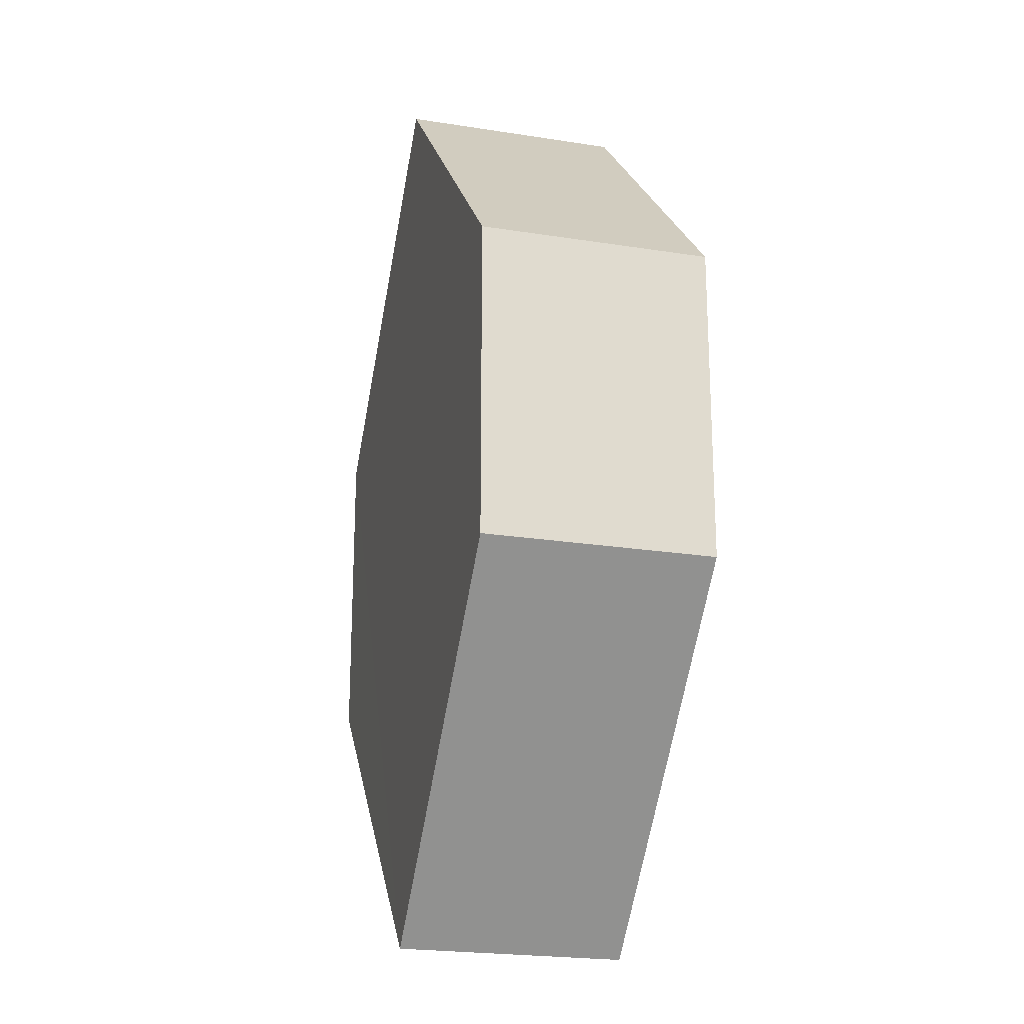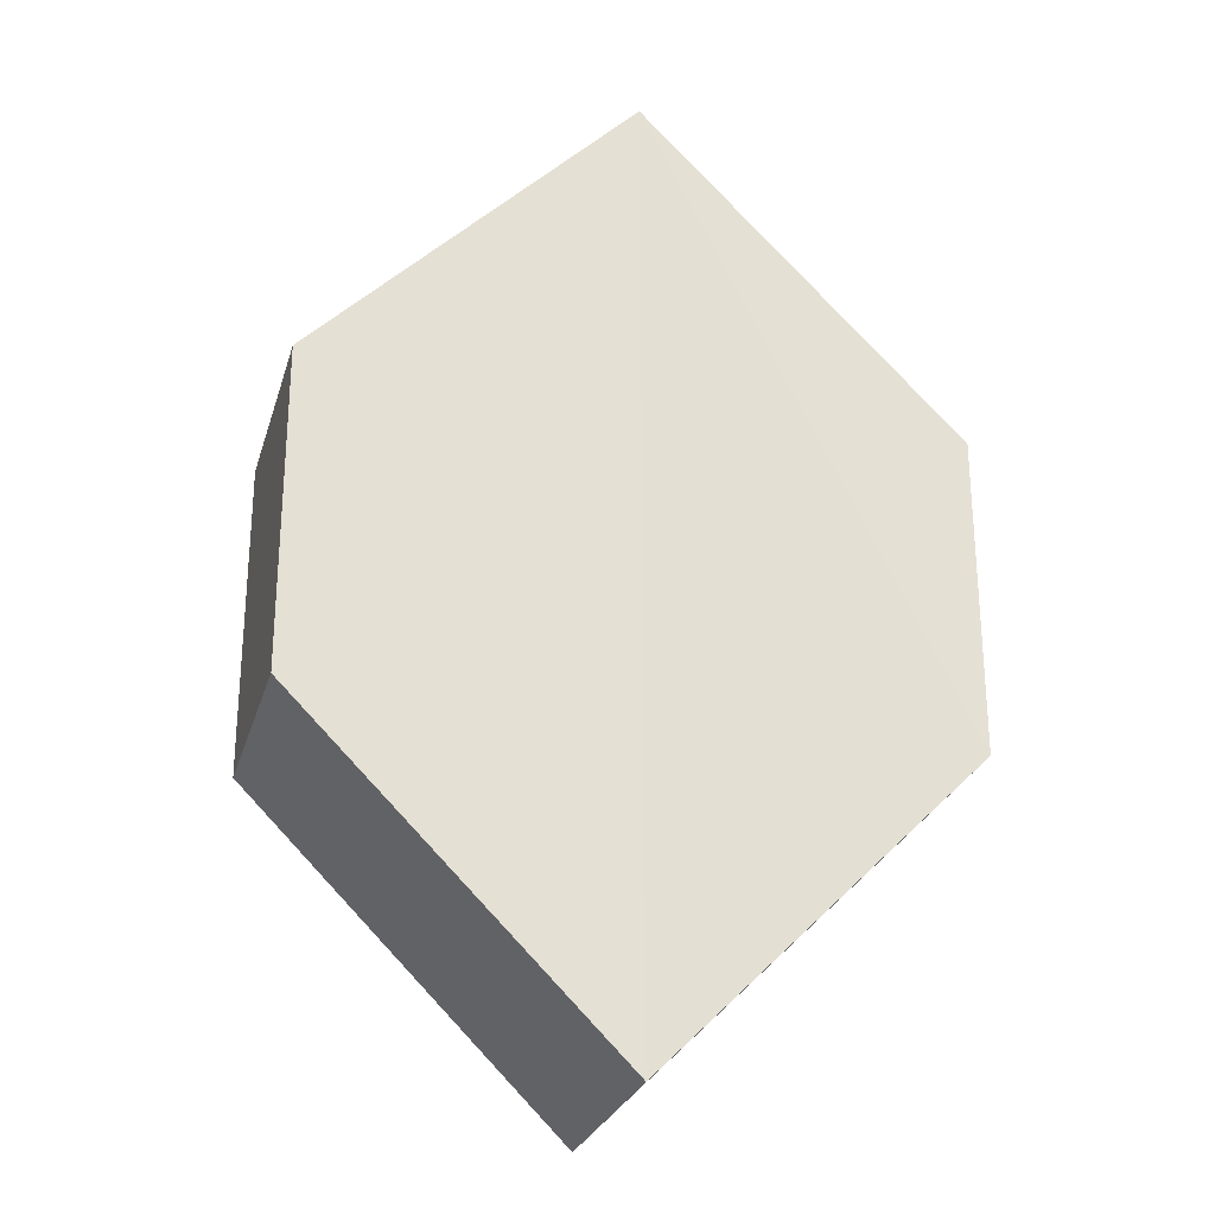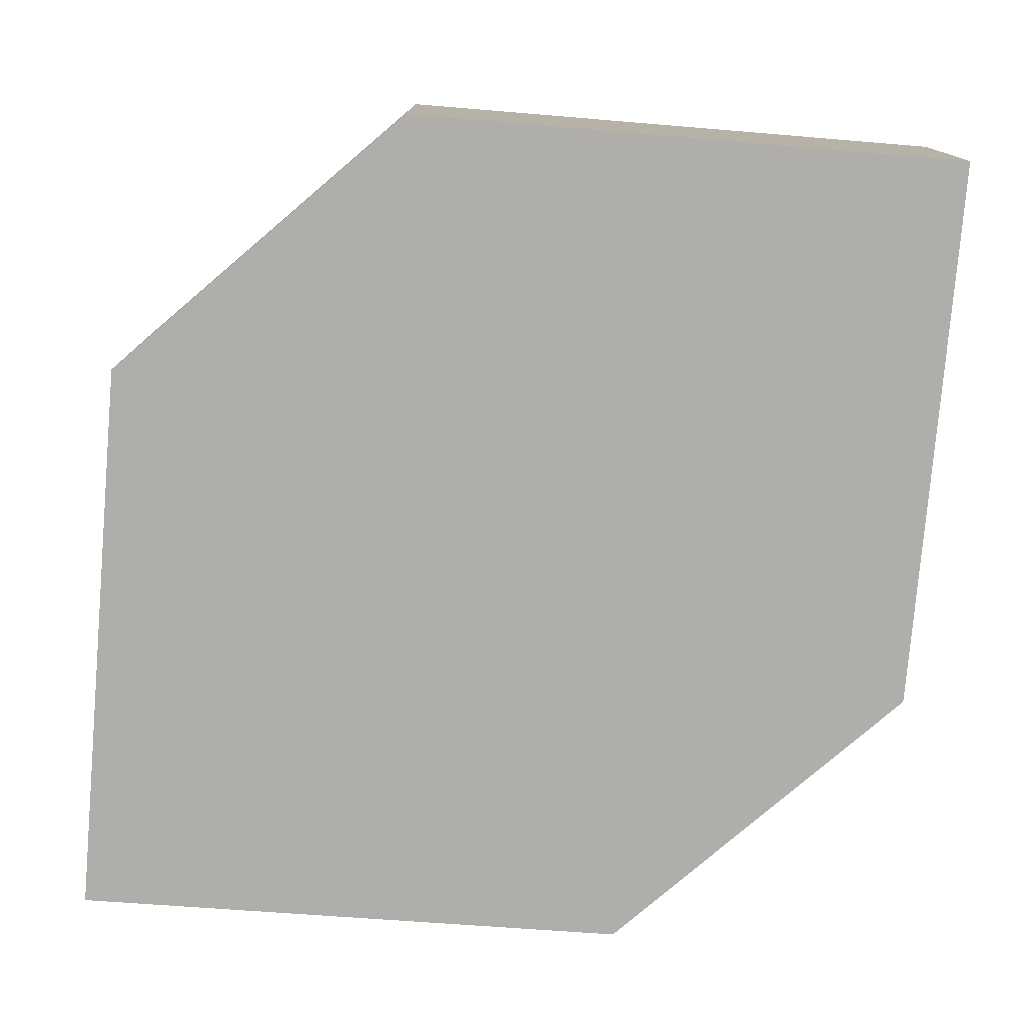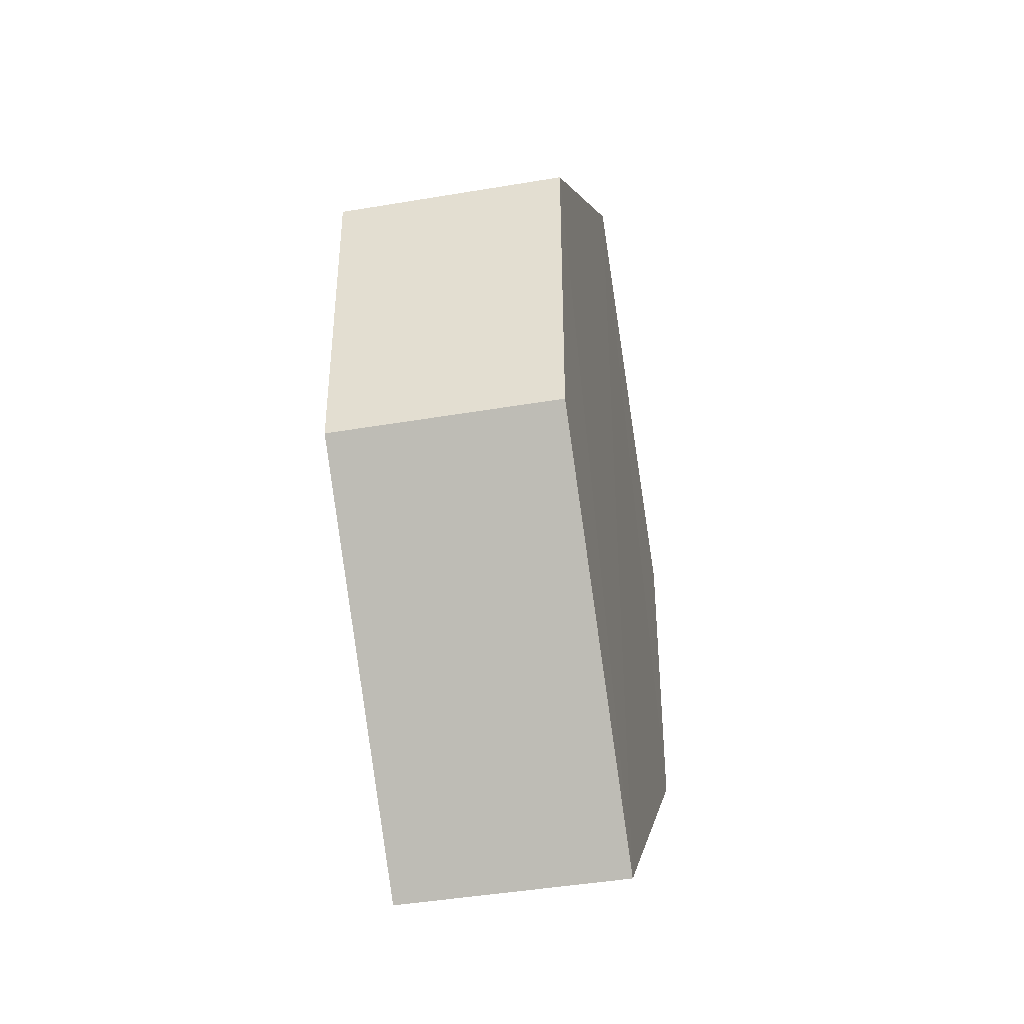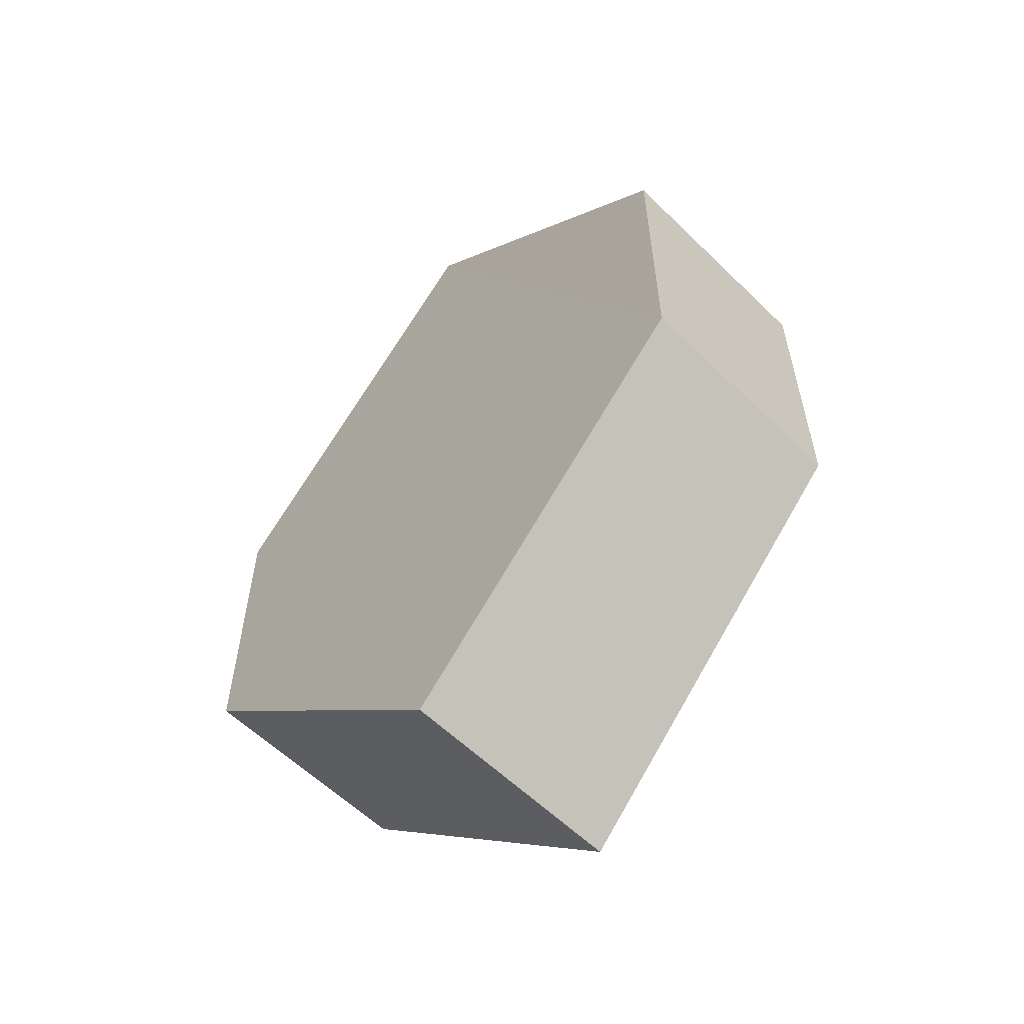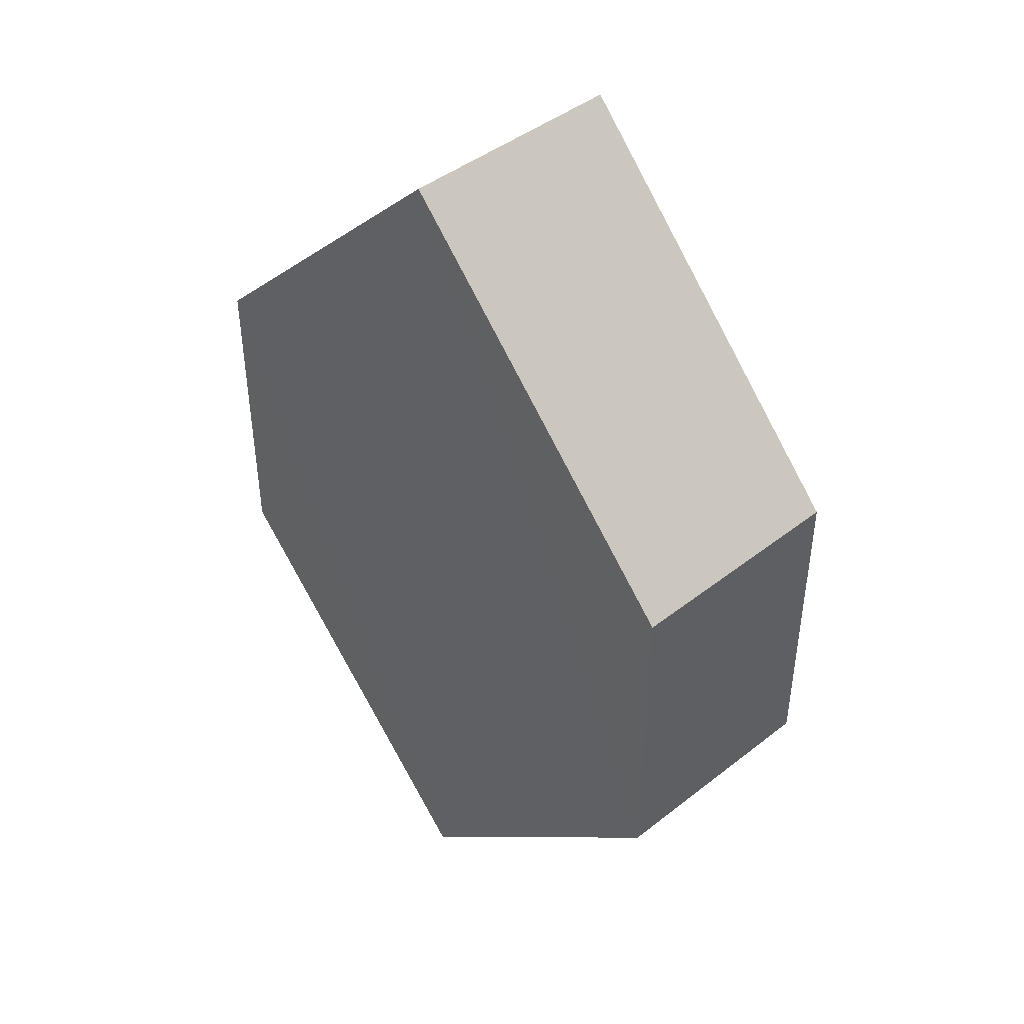
<metadata>
{"format":"obj","ext":"obj","renderer":"f3d","projection":"perspective","resolution":1024,"background":"white","views":[{"elev":-21.6,"azim":-104.9,"up":"+Y"},{"elev":-26.8,"azim":-14.9,"up":"+Y"},{"elev":-78.0,"azim":-49.6,"up":"+Z"},{"elev":-42.4,"azim":-78.5,"up":"+Y"},{"elev":-59.5,"azim":-134.2,"up":"+Y"},{"elev":44.6,"azim":-132.6,"up":"+Y"}]}
</metadata>
<code>
o 137
v 2250 1879 7.316
v 2250 1879 7.309
v 2250 1879 7.309
v 2250 1879 7.309
v 2250 1879 7.309
v 2250 1879 7.309
v 2250 1879 7.309
v 2250 1879 7.309
v 2250 1879 7.309
v 2250 1879 7.309
v 2250 1879 7.316
v 2250 1879 7.309
v 2250 1879 7.316
v 2250 1879 7.316
v 2250 1879 7.316
v 2250 1879 7.316
v 2250 1879 7.316
v 2250 1879 7.316
v 2250 1879 7.316
v 2250 1879 7.309
v 2250 1879 7.316
v 2250 1879 7.316
v 2250 1879 7.309
v 2250 1879 7.316
v 2250 1879 7.316
v 2250 1879 7.316
v 2250 1879 7.316
v 2250 1879 7.309
v 2250 1879 7.309
v 2250 1879 7.309
v 2250 1879 7.316
v 2250 1879 7.309
v 2250 1879 7.309
v 2250 1879 7.309
v 2250 1879 7.309
v 2250 1879 7.316
v 2250 1879 7.309
v 2250 1879 7.316
v 2250 1879 7.316
v 2250 1879 7.316
f 1 2 3
f 4 1 5
f 6 2 7
f 4 8 9
f 9 7 10
f 11 7 12
f 9 13 14
f 11 13 15
f 16 17 13
f 18 19 11
f 20 17 21
f 18 20 22
f 23 24 25
f 26 24 27
f 23 28 29
f 26 28 30
f 31 32 33
f 34 31 35
f 36 37 38
f 37 39 40

</code>
